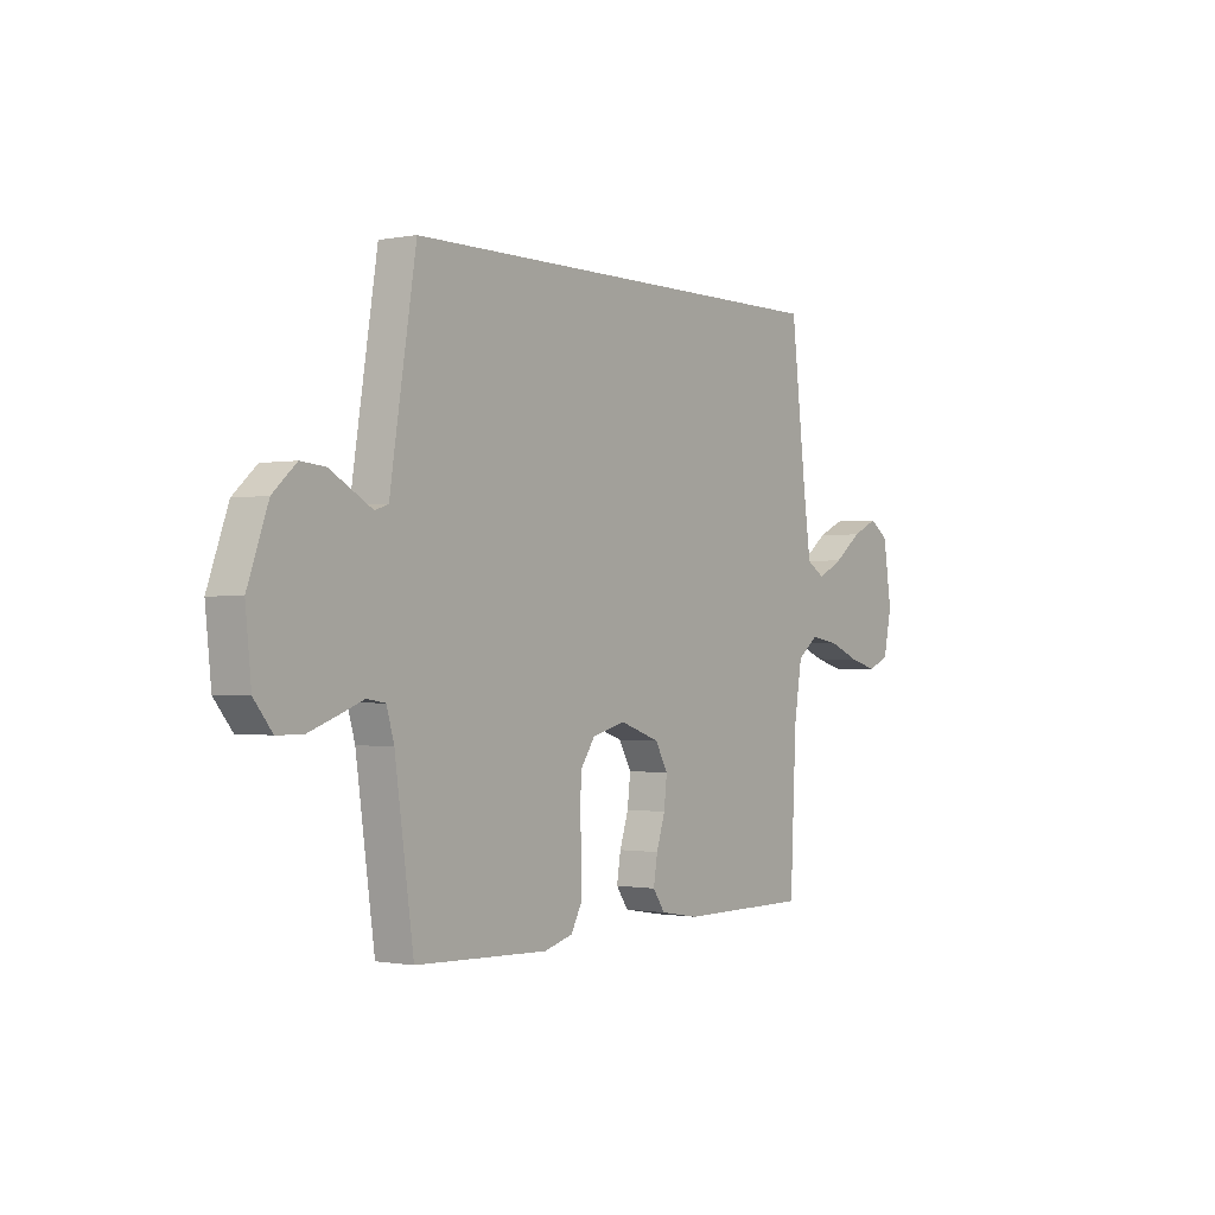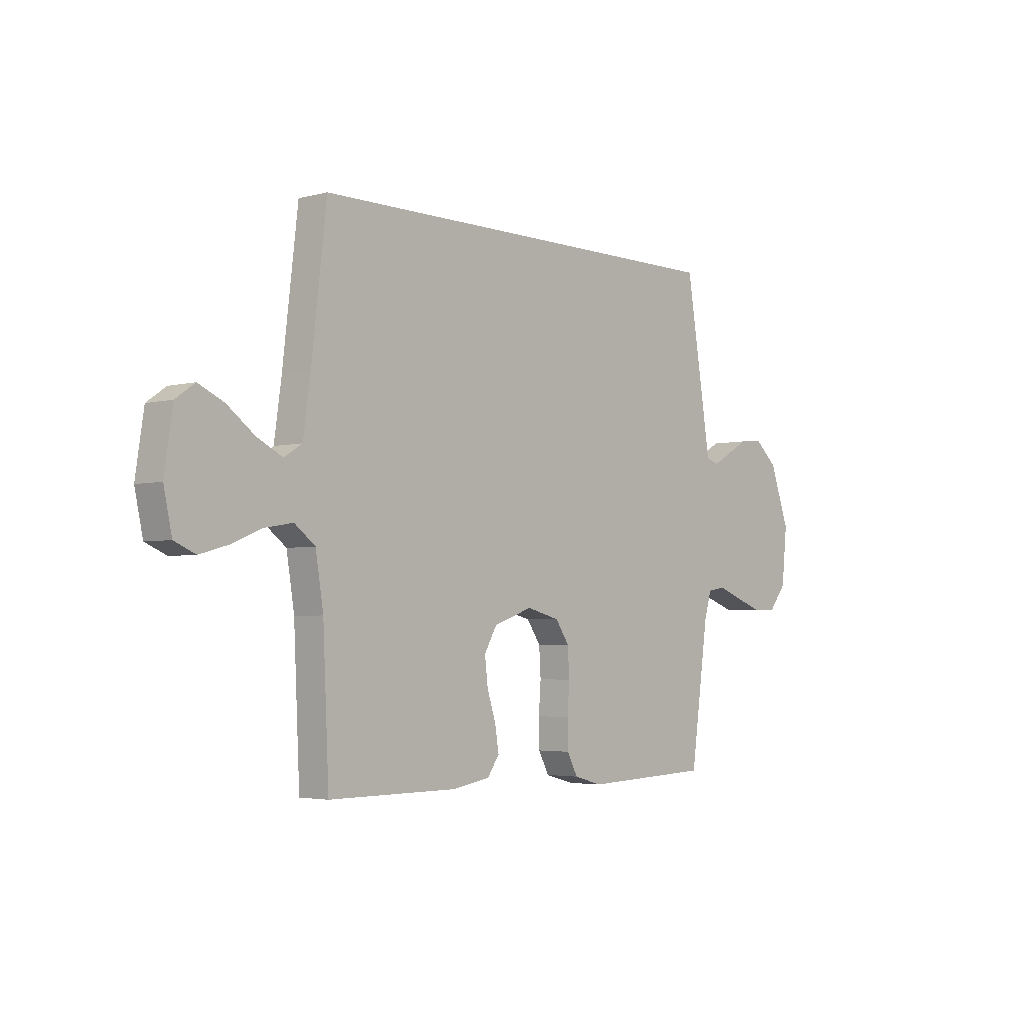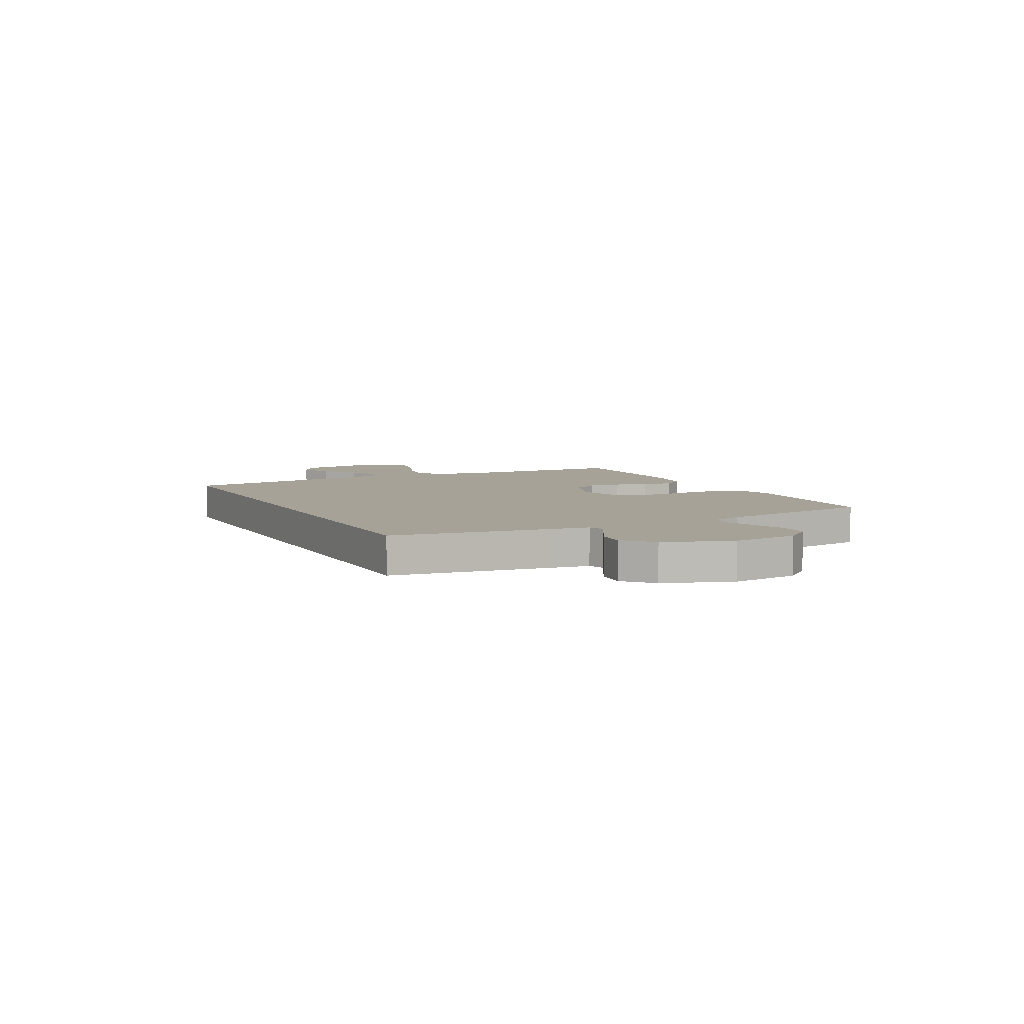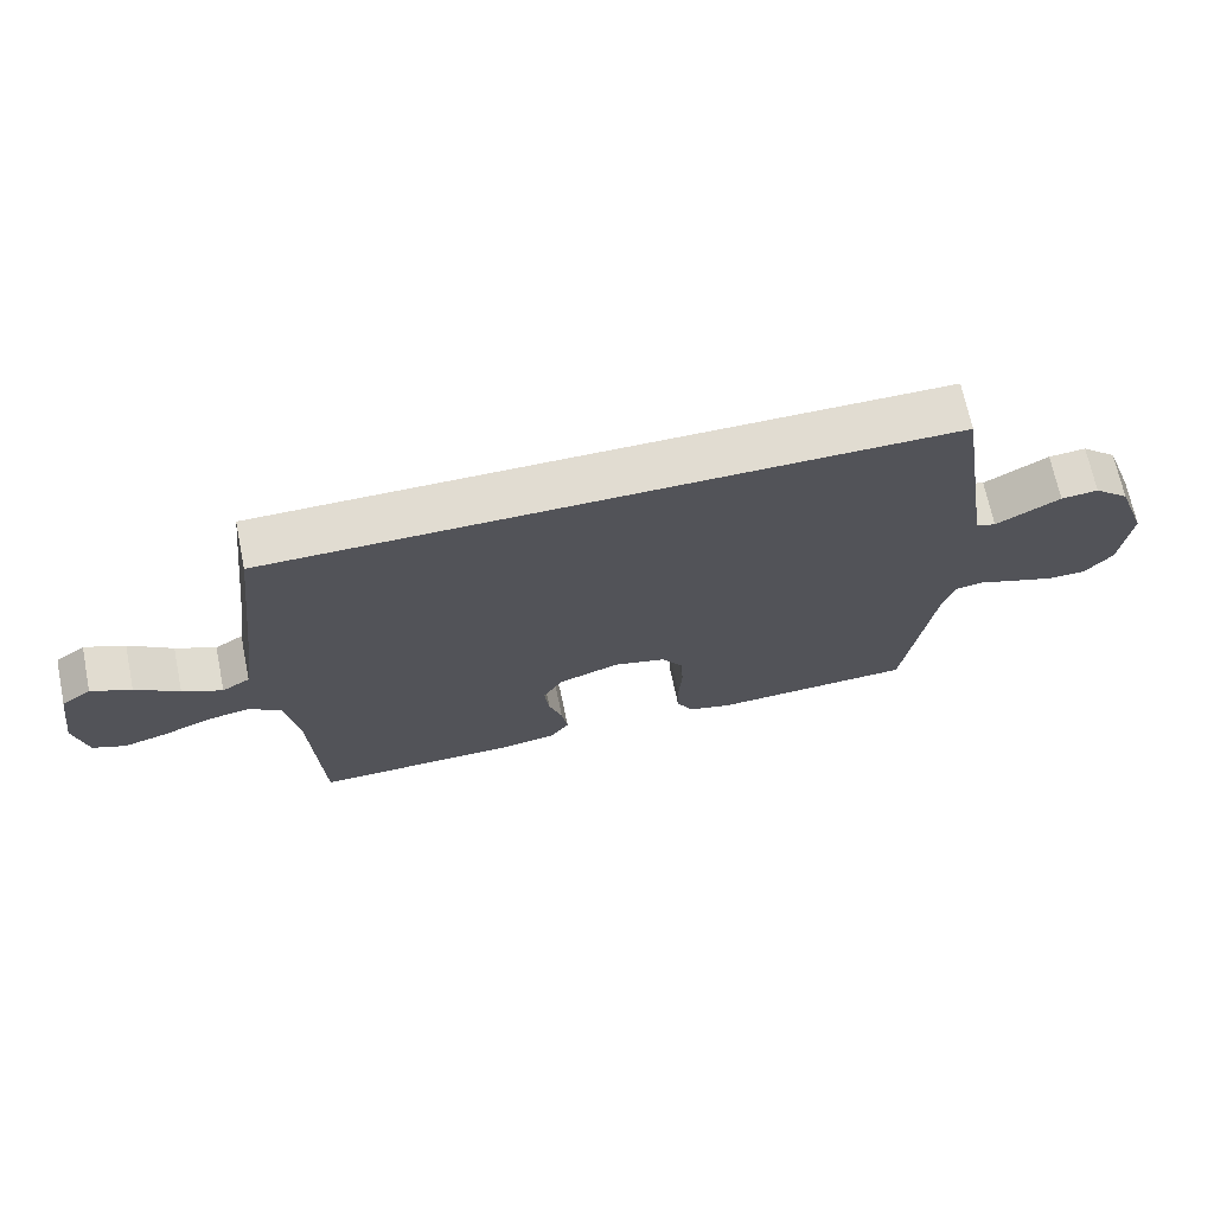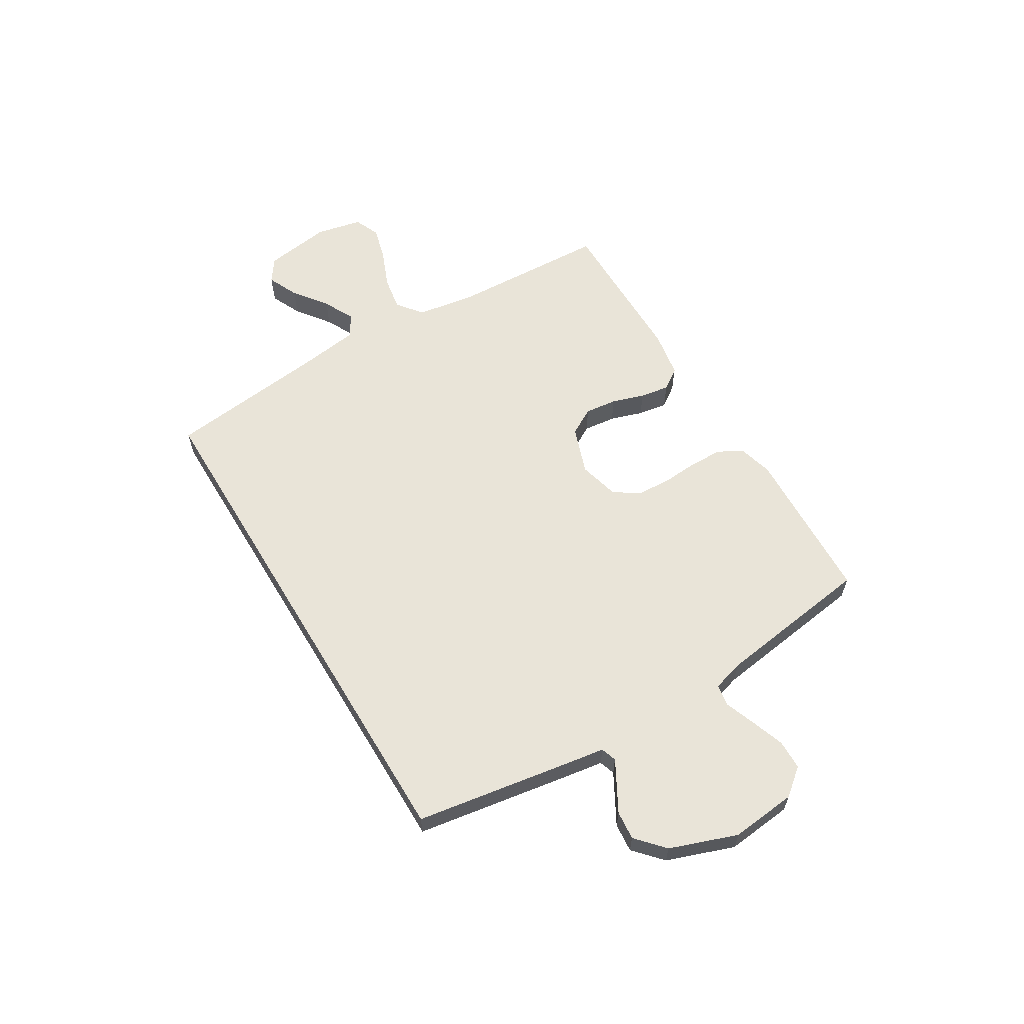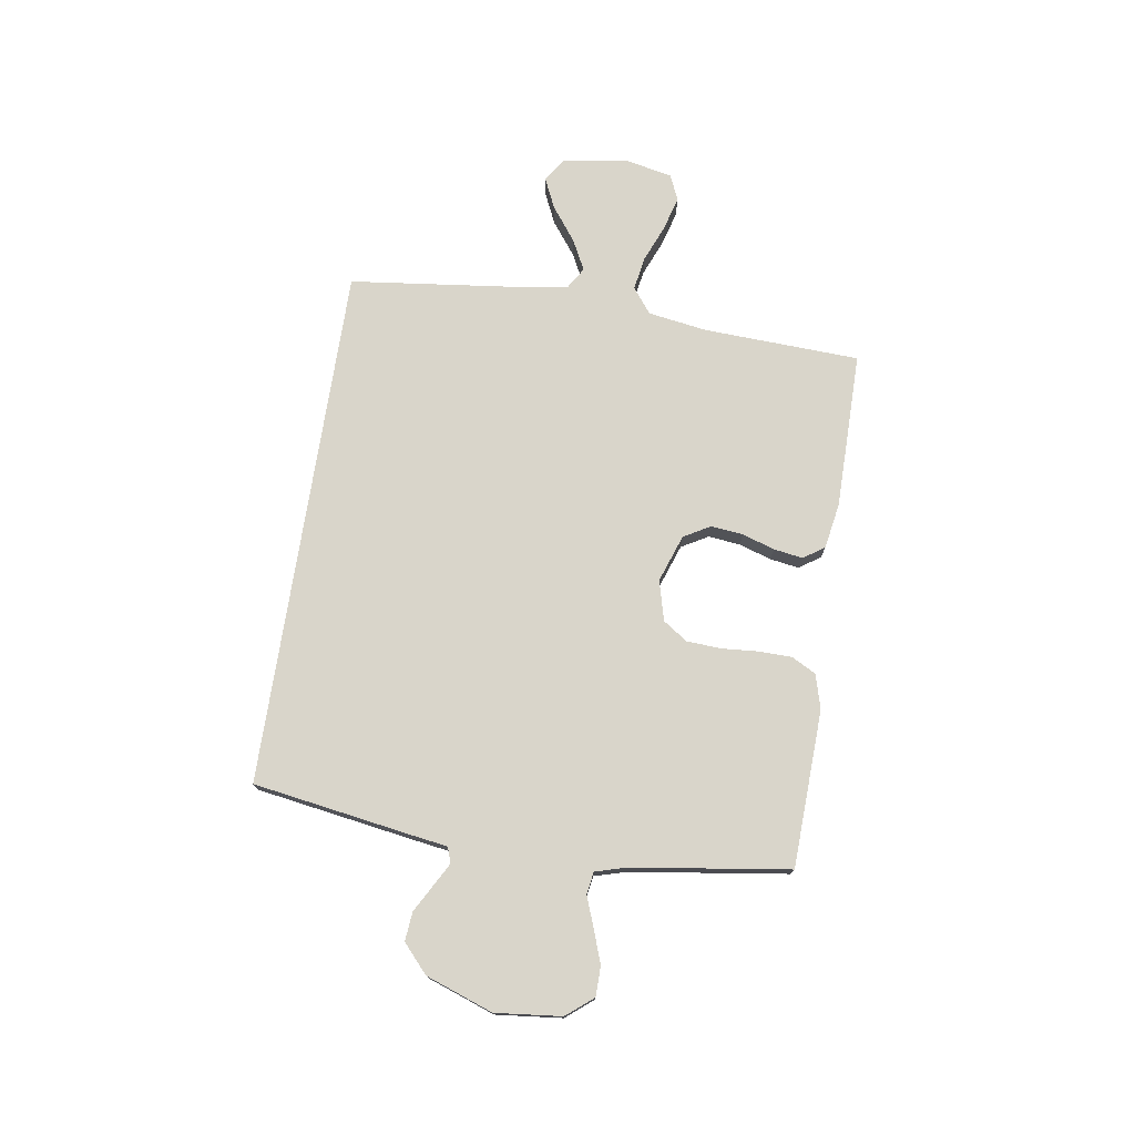
<metadata>
{"format":"obj","ext":"obj","renderer":"f3d","projection":"perspective","resolution":1024,"background":"white","views":[{"elev":-0.7,"azim":125.2,"up":"+Z"},{"elev":-3.5,"azim":-48.6,"up":"+Z"},{"elev":6.4,"azim":62.6,"up":"+Y"},{"elev":69.3,"azim":-11.8,"up":"+Z"},{"elev":60.5,"azim":58.9,"up":"+Y"},{"elev":74.7,"azim":98.7,"up":"+Y"}]}
</metadata>
<code>
v -0.5 0.07 -0.5
v -0.514 0.07 -0.2
v -0.532 0.07 -0.088
v -0.58 0.07 -0.051
v -0.645 0.07 -0.062
v -0.716 0.07 -0.091
v -0.781 0.07 -0.109
v -0.83 0.07 -0.088
v -0.849 0.07 0
v -0.83 0.07 0.127
v -0.786 0.07 0.158
v -0.727 0.07 0.131
v -0.663 0.07 0.083
v -0.604 0.07 0.053
v -0.562 0.07 0.079
v -0.545 0.07 0.2
v -0.51 0.07 0.5
v 0.495 0.07 0.5
v 0.543 0.07 0.2
v 0.554 0.07 0.128
v 0.584 0.07 0.118
v 0.627 0.07 0.142
v 0.679 0.07 0.171
v 0.734 0.07 0.176
v 0.787 0.07 0.128
v 0.833 0.07 0
v 0.82 0.07 -0.126
v 0.779 0.07 -0.177
v 0.722 0.07 -0.178
v 0.66 0.07 -0.156
v 0.601 0.07 -0.134
v 0.559 0.07 -0.141
v 0.542 0.07 -0.2
v 0.5 0.07 -0.5
v 0.2 0.07 -0.512
v 0.134 0.07 -0.494
v 0.109 0.07 -0.447
v 0.108 0.07 -0.383
v 0.113 0.07 -0.314
v 0.109 0.07 -0.249
v 0.077 0.07 -0.202
v 0 0.07 -0.182
v -0.091 0.07 -0.214
v -0.12 0.07 -0.265
v -0.113 0.07 -0.326
v -0.093 0.07 -0.388
v -0.084 0.07 -0.444
v -0.112 0.07 -0.484
v -0.2 0.07 -0.499
v -0.5 0 -0.5
v -0.514 0 -0.2
v -0.532 0 -0.088
v -0.58 0 -0.051
v -0.645 0 -0.062
v -0.716 0 -0.091
v -0.781 0 -0.109
v -0.83 0 -0.088
v -0.849 0 0
v -0.83 0 0.127
v -0.786 0 0.158
v -0.727 0 0.131
v -0.663 0 0.083
v -0.604 0 0.053
v -0.562 0 0.079
v -0.545 0 0.2
v -0.51 0 0.5
v 0.495 0 0.5
v 0.543 0 0.2
v 0.554 0 0.128
v 0.584 0 0.118
v 0.627 0 0.142
v 0.679 0 0.171
v 0.734 0 0.176
v 0.787 0 0.128
v 0.833 0 0
v 0.82 0 -0.126
v 0.779 0 -0.177
v 0.722 0 -0.178
v 0.66 0 -0.156
v 0.601 0 -0.134
v 0.559 0 -0.141
v 0.542 0 -0.2
v 0.5 0 -0.5
v 0.2 0 -0.512
v 0.134 0 -0.494
v 0.109 0 -0.447
v 0.108 0 -0.383
v 0.113 0 -0.314
v 0.109 0 -0.249
v 0.077 0 -0.202
v 0 0 -0.182
v -0.091 0 -0.214
v -0.12 0 -0.265
v -0.113 0 -0.326
v -0.093 0 -0.388
v -0.084 0 -0.444
v -0.112 0 -0.484
v -0.2 0 -0.499
f 49 1 2
f 48 49 2
f 47 48 2
f 46 47 2
f 45 46 2
f 44 45 2 3
f 43 44 3 4
f 42 43 4
f 37 38 39
f 36 37 39
f 35 36 39
f 34 35 39
f 33 34 39
f 32 33 39 40
f 29 30 31
f 28 29 31
f 27 28 31
f 26 27 31
f 25 26 31
f 24 25 31
f 23 24 31
f 22 23 31
f 21 22 31
f 20 21 31 32
f 19 20 32
f 18 19 32
f 17 18 32
f 16 17 32
f 15 16 32
f 14 15 32
f 11 12 13
f 10 11 13
f 9 10 13
f 8 9 13
f 7 8 13
f 6 7 13
f 5 6 13
f 4 5 13 14
f 42 4 14 32
f 32 40 41
f 32 41 42
f 51 50 98
f 51 98 97
f 51 97 96
f 51 96 95
f 51 95 94
f 52 51 94 93
f 53 52 93 92
f 53 92 91
f 88 87 86
f 88 86 85
f 88 85 84
f 88 84 83
f 88 83 82
f 89 88 82 81
f 80 79 78
f 80 78 77
f 80 77 76
f 80 76 75
f 80 75 74
f 80 74 73
f 80 73 72
f 80 72 71
f 80 71 70
f 81 80 70 69
f 81 69 68
f 81 68 67
f 81 67 66
f 81 66 65
f 81 65 64
f 81 64 63
f 62 61 60
f 62 60 59
f 62 59 58
f 62 58 57
f 62 57 56
f 62 56 55
f 62 55 54
f 63 62 54 53
f 81 63 53 91
f 90 89 81
f 91 90 81
f 1 50 51 2
f 2 51 52 3
f 3 52 53 4
f 4 53 54 5
f 5 54 55 6
f 6 55 56 7
f 7 56 57 8
f 8 57 58 9
f 9 58 59 10
f 10 59 60 11
f 11 60 61 12
f 12 61 62 13
f 13 62 63 14
f 14 63 64 15
f 15 64 65 16
f 16 65 66 17
f 17 66 67 18
f 18 67 68 19
f 19 68 69 20
f 20 69 70 21
f 21 70 71 22
f 22 71 72 23
f 23 72 73 24
f 24 73 74 25
f 25 74 75 26
f 26 75 76 27
f 27 76 77 28
f 28 77 78 29
f 29 78 79 30
f 30 79 80 31
f 31 80 81 32
f 32 81 82 33
f 33 82 83 34
f 34 83 84 35
f 35 84 85 36
f 36 85 86 37
f 37 86 87 38
f 38 87 88 39
f 39 88 89 40
f 40 89 90 41
f 41 90 91 42
f 42 91 92 43
f 43 92 93 44
f 44 93 94 45
f 45 94 95 46
f 46 95 96 47
f 47 96 97 48
f 48 97 98 49
f 49 98 50 1

</code>
